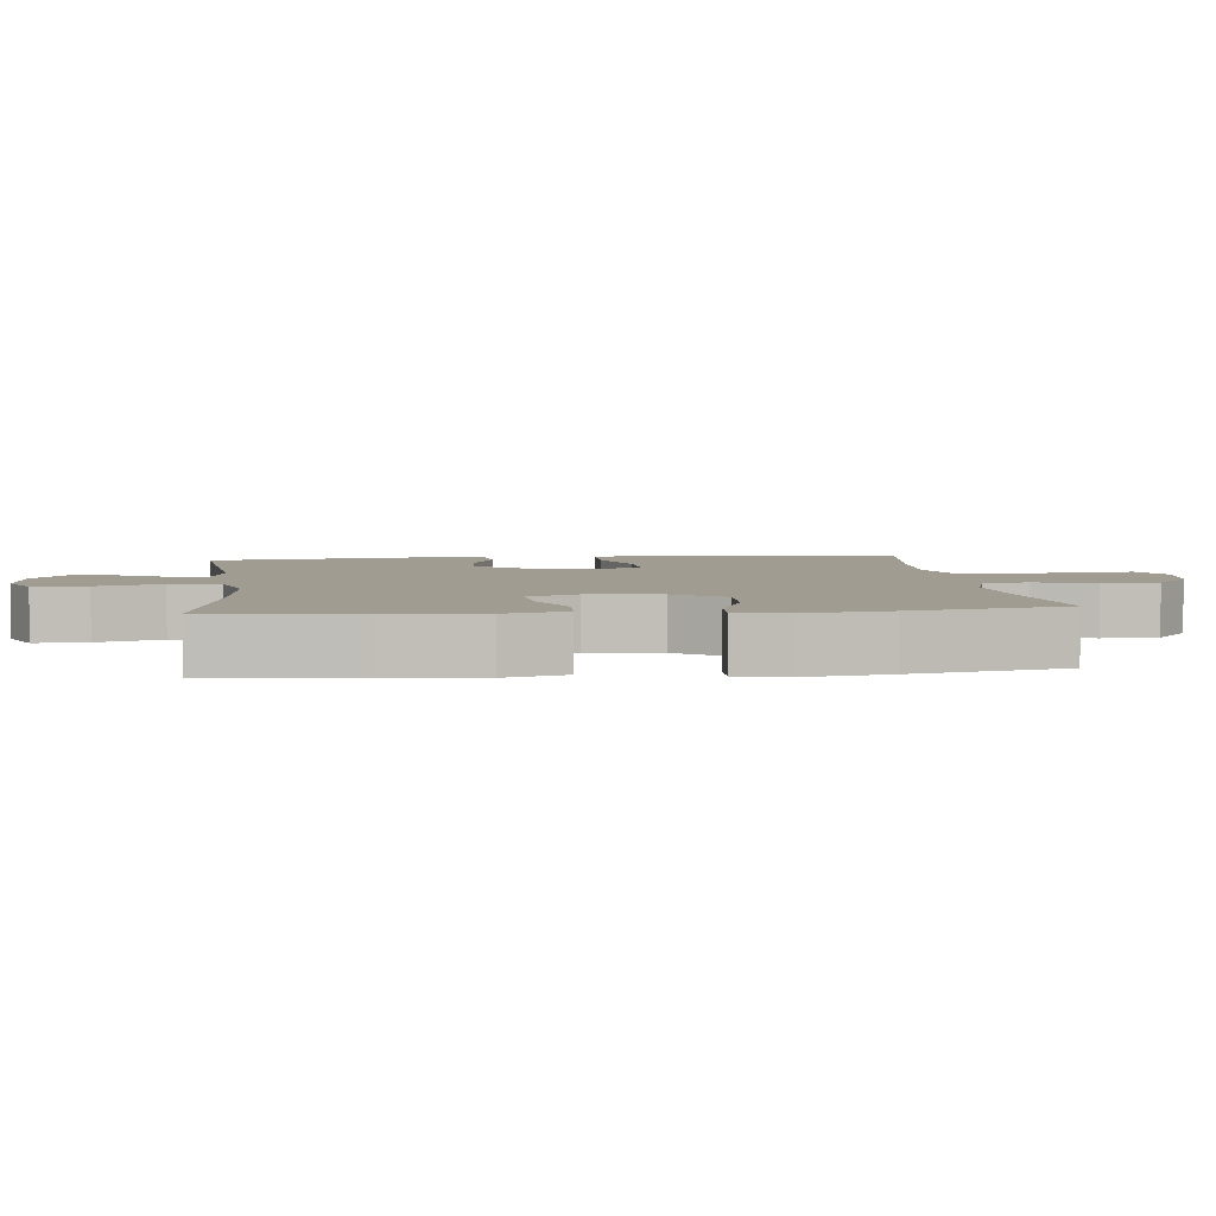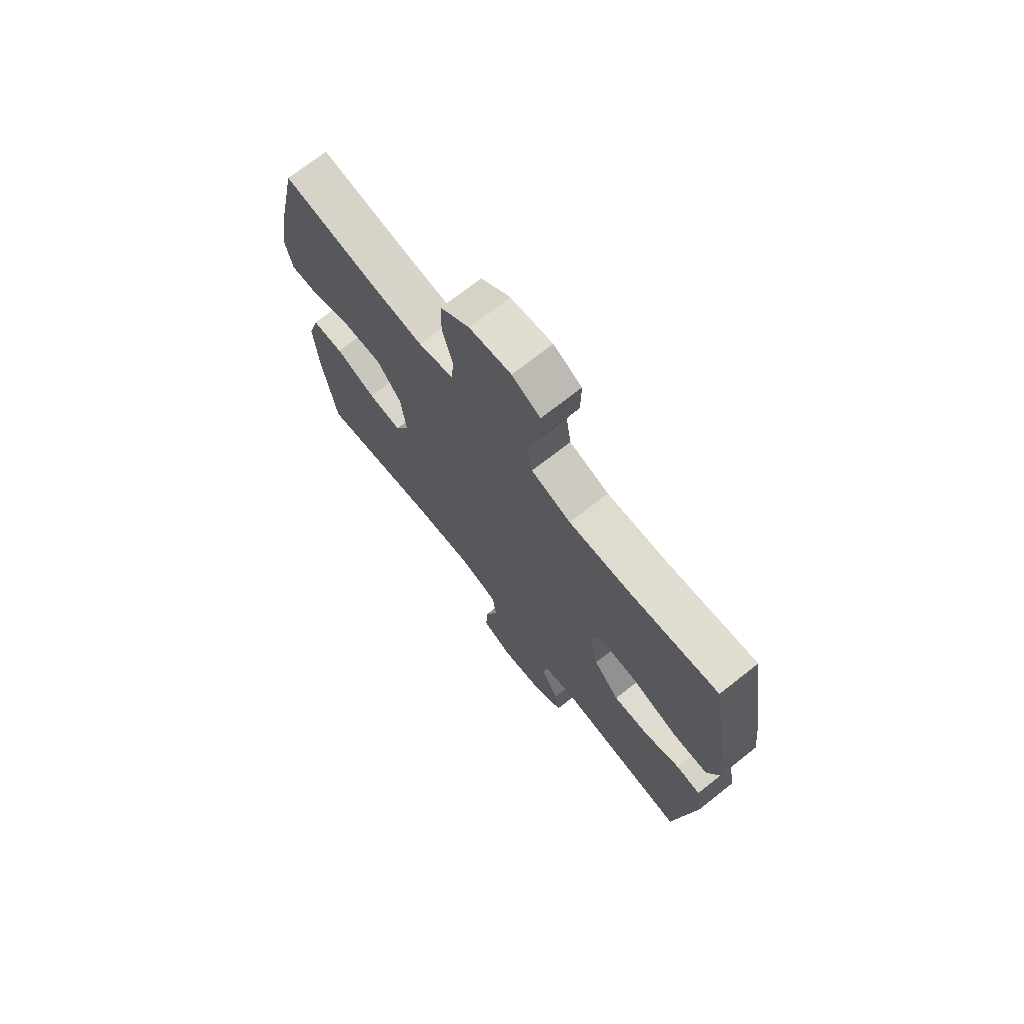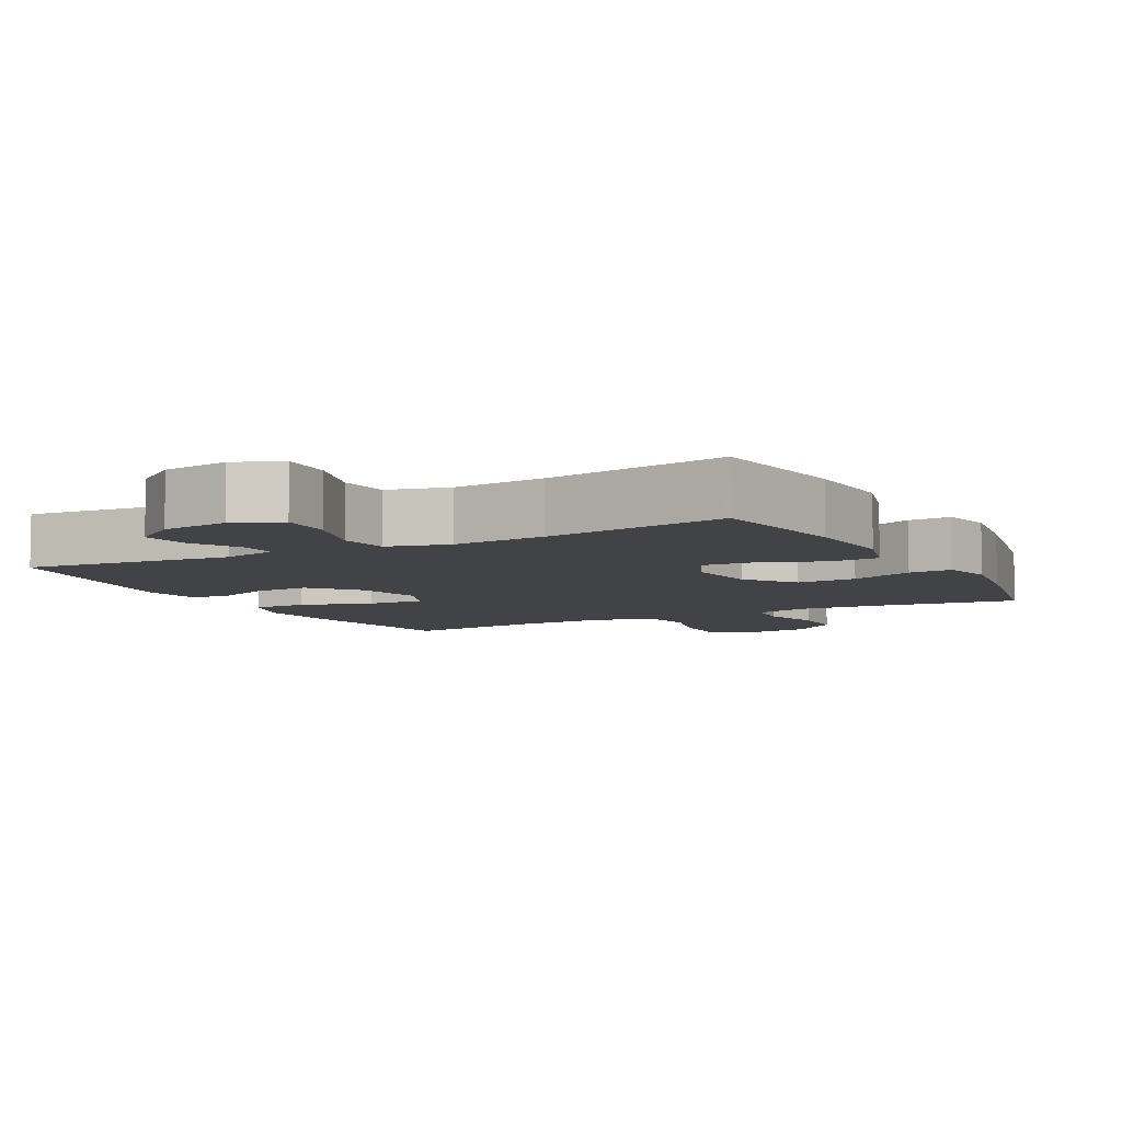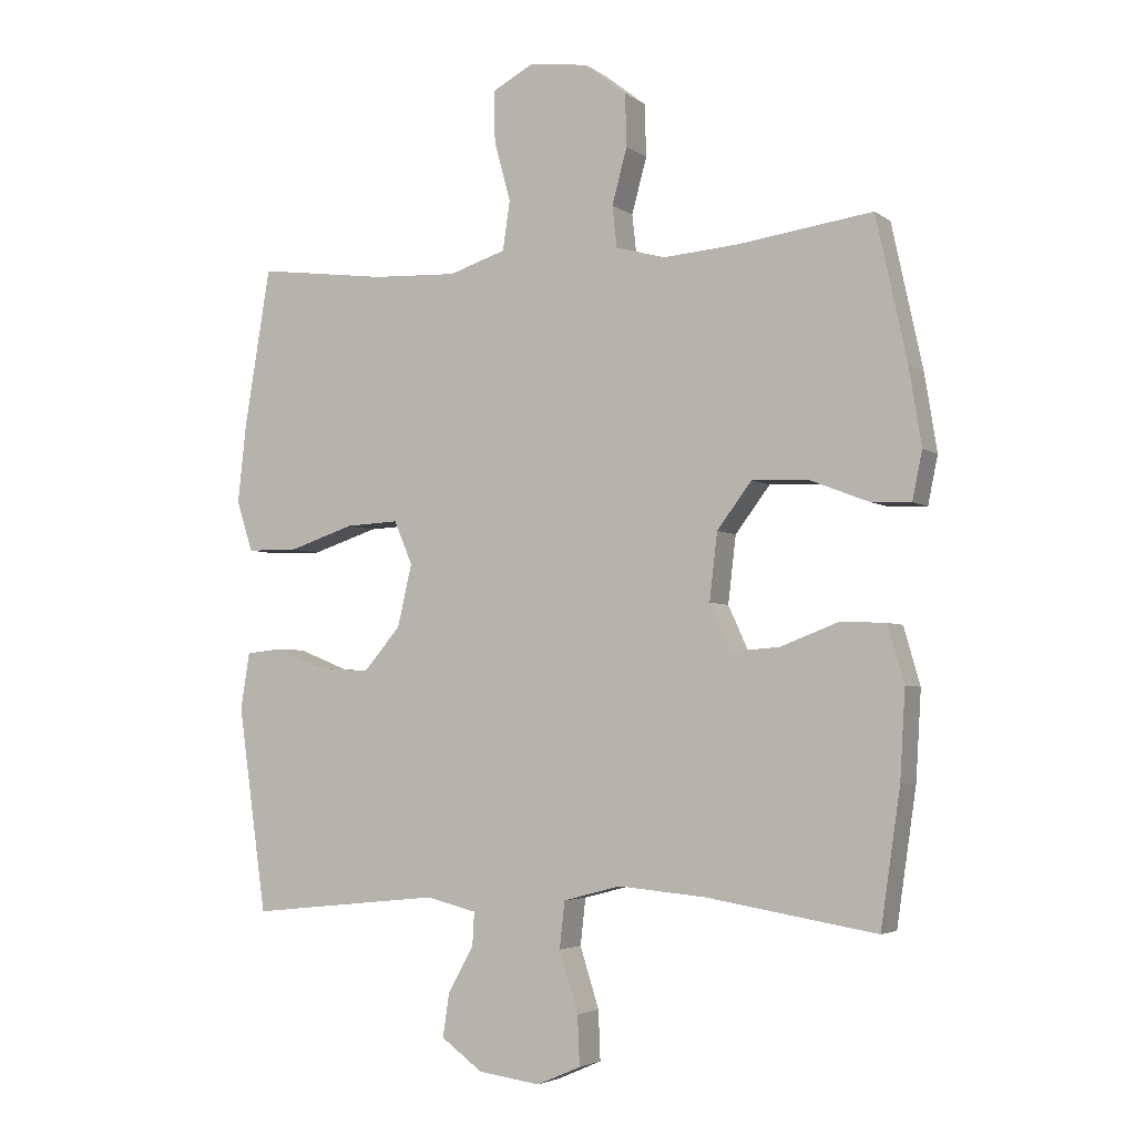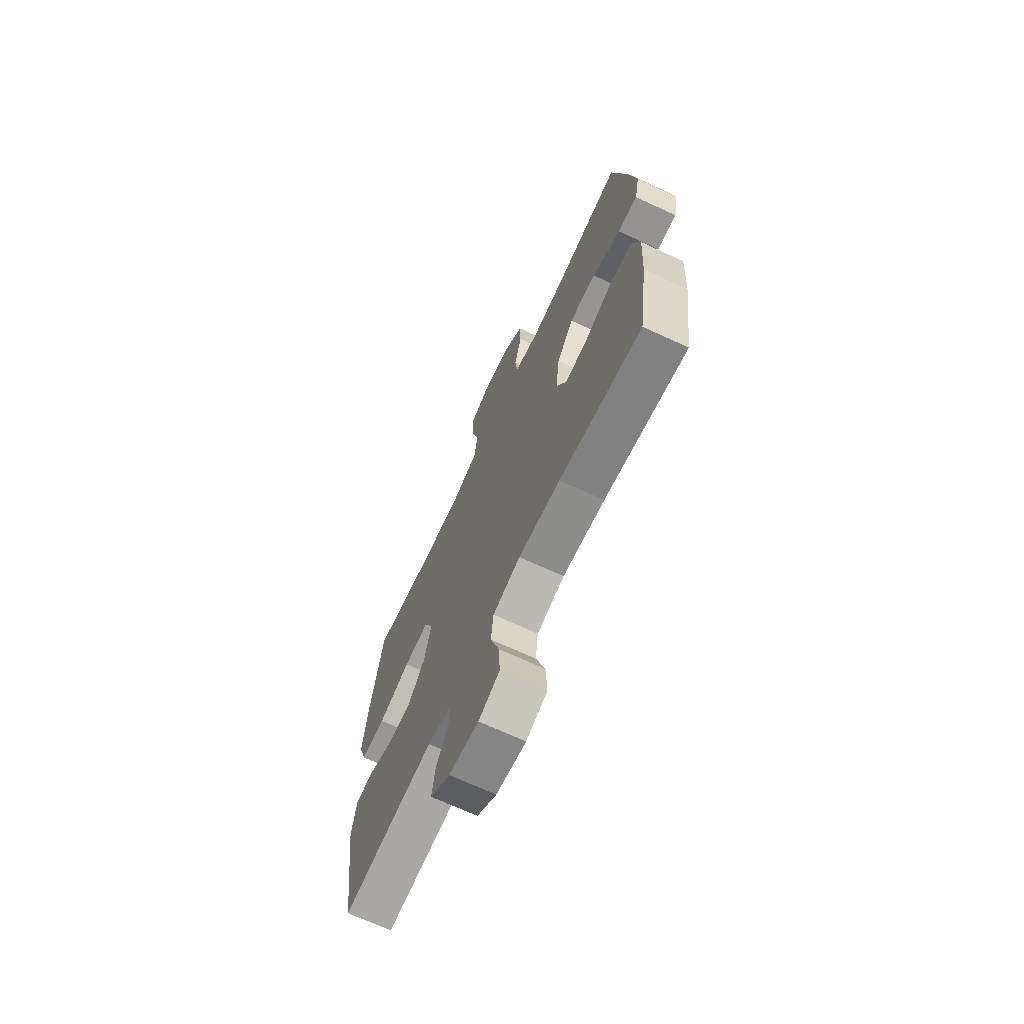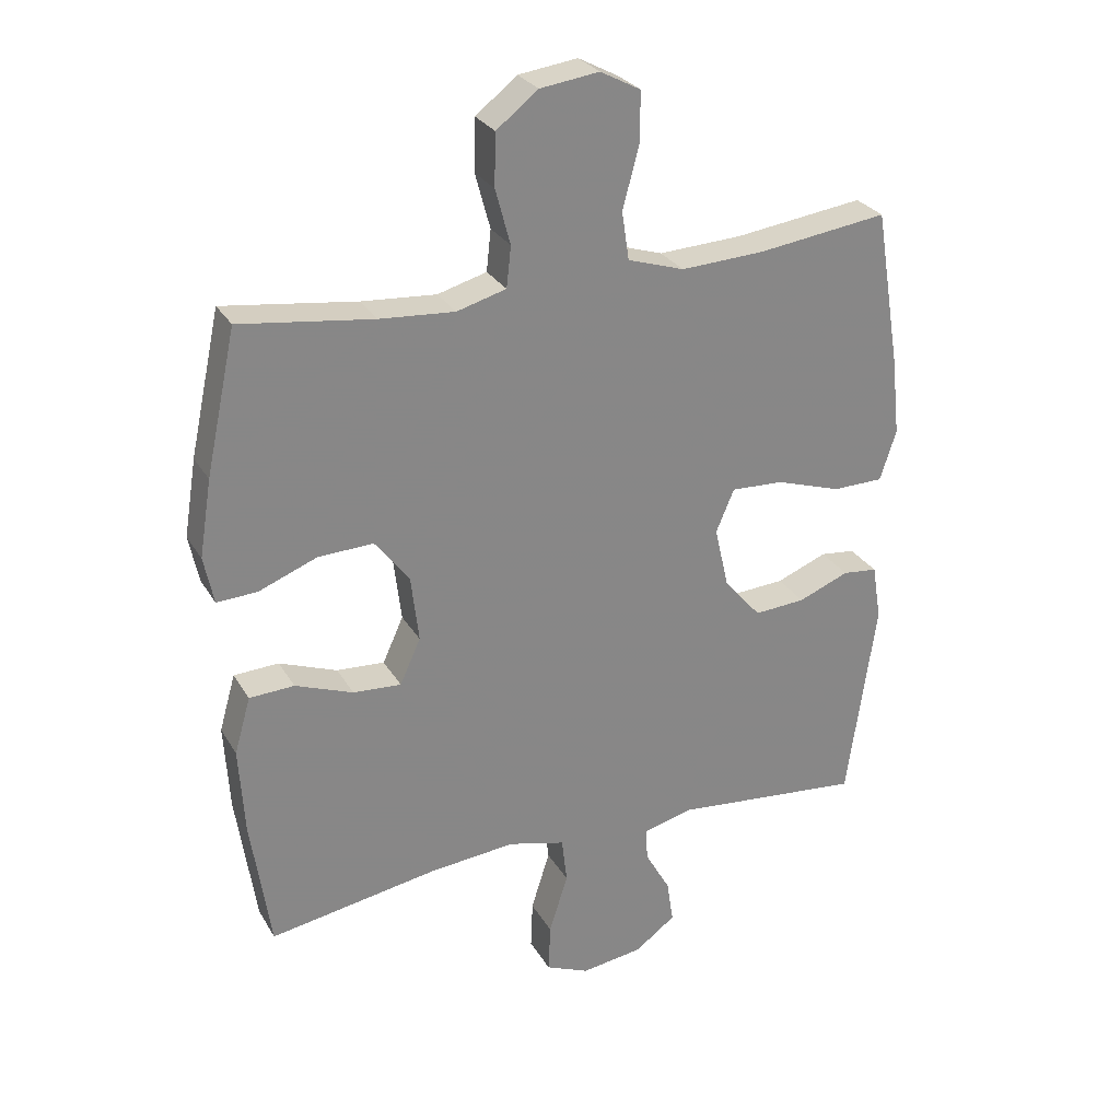
<metadata>
{"format":"obj","ext":"obj","renderer":"f3d","projection":"perspective","resolution":1024,"background":"white","views":[{"elev":4.3,"azim":-96.3,"up":"+Y"},{"elev":72.0,"azim":51.8,"up":"+Z"},{"elev":-6.9,"azim":-151.9,"up":"+Y"},{"elev":-3.9,"azim":-153.9,"up":"+Z"},{"elev":-69.4,"azim":-114.9,"up":"+Z"},{"elev":28.1,"azim":-24.8,"up":"+Z"}]}
</metadata>
<code>
v -0.5 0.07 0.5
v -0.295 0.07 0.472
v -0.18 0.07 0.463
v -0.104 0.07 0.484
v -0.097 0.07 0.547
v -0.12 0.07 0.632
v -0.118 0.07 0.712
v -0.054 0.07 0.762
v 0.037 0.07 0.774
v 0.099 0.07 0.741
v 0.098 0.07 0.663
v 0.073 0.07 0.57
v 0.084 0.07 0.496
v 0.171 0.07 0.468
v 0.3 0.07 0.474
v 0.5 0.07 0.5
v 0.54 0.07 0.257
v 0.553 0.07 0.137
v 0.528 0.07 0.06
v 0.45 0.07 0.059
v 0.349 0.07 0.092
v 0.268 0.07 0.096
v 0.24 0.07 0.03
v 0.262 0.07 -0.065
v 0.319 0.07 -0.131
v 0.398 0.07 -0.126
v 0.476 0.07 -0.095
v 0.53 0.07 -0.101
v 0.544 0.07 -0.187
v 0.5 0.07 -0.5
v 0.207 0.07 -0.47
v 0.13 0.07 -0.489
v 0.133 0.07 -0.54
v 0.172 0.07 -0.609
v 0.182 0.07 -0.676
v 0.119 0.07 -0.722
v 0.024 0.07 -0.735
v -0.043 0.07 -0.706
v -0.04 0.07 -0.631
v -0.011 0.07 -0.539
v -0.019 0.07 -0.468
v -0.107 0.07 -0.445
v -0.24 0.07 -0.457
v -0.5 0.07 -0.5
v -0.53 0.07 -0.295
v -0.538 0.07 -0.161
v -0.513 0.07 -0.074
v -0.444 0.07 -0.071
v -0.355 0.07 -0.105
v -0.281 0.07 -0.11
v -0.249 0.07 -0.04
v -0.261 0.07 0.062
v -0.314 0.07 0.132
v -0.399 0.07 0.129
v -0.489 0.07 0.094
v -0.551 0.07 0.091
v -0.566 0.07 0.164
v -0.547 0.07 0.282
v -0.5 0 0.5
v -0.295 0 0.472
v -0.18 0 0.463
v -0.104 0 0.484
v -0.097 0 0.547
v -0.12 0 0.632
v -0.118 0 0.712
v -0.054 0 0.762
v 0.037 0 0.774
v 0.099 0 0.741
v 0.098 0 0.663
v 0.073 0 0.57
v 0.084 0 0.496
v 0.171 0 0.468
v 0.3 0 0.474
v 0.5 0 0.5
v 0.54 0 0.257
v 0.553 0 0.137
v 0.528 0 0.06
v 0.45 0 0.059
v 0.349 0 0.092
v 0.268 0 0.096
v 0.24 0 0.03
v 0.262 0 -0.065
v 0.319 0 -0.131
v 0.398 0 -0.126
v 0.476 0 -0.095
v 0.53 0 -0.101
v 0.544 0 -0.187
v 0.5 0 -0.5
v 0.207 0 -0.47
v 0.13 0 -0.489
v 0.133 0 -0.54
v 0.172 0 -0.609
v 0.182 0 -0.676
v 0.119 0 -0.722
v 0.024 0 -0.735
v -0.043 0 -0.706
v -0.04 0 -0.631
v -0.011 0 -0.539
v -0.019 0 -0.468
v -0.107 0 -0.445
v -0.24 0 -0.457
v -0.5 0 -0.5
v -0.53 0 -0.295
v -0.538 0 -0.161
v -0.513 0 -0.074
v -0.444 0 -0.071
v -0.355 0 -0.105
v -0.281 0 -0.11
v -0.249 0 -0.04
v -0.261 0 0.062
v -0.314 0 0.132
v -0.399 0 0.129
v -0.489 0 0.094
v -0.551 0 0.091
v -0.566 0 0.164
v -0.547 0 0.282
f 57 58 1 2
f 54 55 56 57
f 53 54 57 2
f 52 53 2 3
f 51 52 3 4
f 46 47 48 49
f 46 49 50
f 43 44 45 46
f 42 43 46 50
f 41 42 50 51
f 37 38 39 40
f 37 40 41
f 36 37 41
f 33 34 35 36
f 32 33 36 41
f 31 32 41 51
f 26 27 28 29
f 25 26 29 30
f 24 25 30 31
f 18 19 20 21
f 18 21 22
f 15 16 17 18
f 14 15 18 22
f 13 14 22 23
f 9 10 11 12
f 9 12 13
f 8 9 13
f 5 6 7 8
f 4 5 8 13
f 23 24 31 51
f 4 13 23 51
f 60 59 116 115
f 115 114 113 112
f 60 115 112 111
f 61 60 111 110
f 62 61 110 109
f 107 106 105 104
f 108 107 104
f 104 103 102 101
f 108 104 101 100
f 109 108 100 99
f 98 97 96 95
f 99 98 95
f 99 95 94
f 94 93 92 91
f 99 94 91 90
f 109 99 90 89
f 87 86 85 84
f 88 87 84 83
f 89 88 83 82
f 79 78 77 76
f 80 79 76
f 76 75 74 73
f 80 76 73 72
f 81 80 72 71
f 70 69 68 67
f 71 70 67
f 71 67 66
f 66 65 64 63
f 71 66 63 62
f 109 89 82 81
f 109 81 71 62
f 1 59 60 2
f 2 60 61 3
f 3 61 62 4
f 4 62 63 5
f 5 63 64 6
f 6 64 65 7
f 7 65 66 8
f 8 66 67 9
f 9 67 68 10
f 10 68 69 11
f 11 69 70 12
f 12 70 71 13
f 13 71 72 14
f 14 72 73 15
f 15 73 74 16
f 16 74 75 17
f 17 75 76 18
f 18 76 77 19
f 19 77 78 20
f 20 78 79 21
f 21 79 80 22
f 22 80 81 23
f 23 81 82 24
f 24 82 83 25
f 25 83 84 26
f 26 84 85 27
f 27 85 86 28
f 28 86 87 29
f 29 87 88 30
f 30 88 89 31
f 31 89 90 32
f 32 90 91 33
f 33 91 92 34
f 34 92 93 35
f 35 93 94 36
f 36 94 95 37
f 37 95 96 38
f 38 96 97 39
f 39 97 98 40
f 40 98 99 41
f 41 99 100 42
f 42 100 101 43
f 43 101 102 44
f 44 102 103 45
f 45 103 104 46
f 46 104 105 47
f 47 105 106 48
f 48 106 107 49
f 49 107 108 50
f 50 108 109 51
f 51 109 110 52
f 52 110 111 53
f 53 111 112 54
f 54 112 113 55
f 55 113 114 56
f 56 114 115 57
f 57 115 116 58
f 58 116 59 1

</code>
